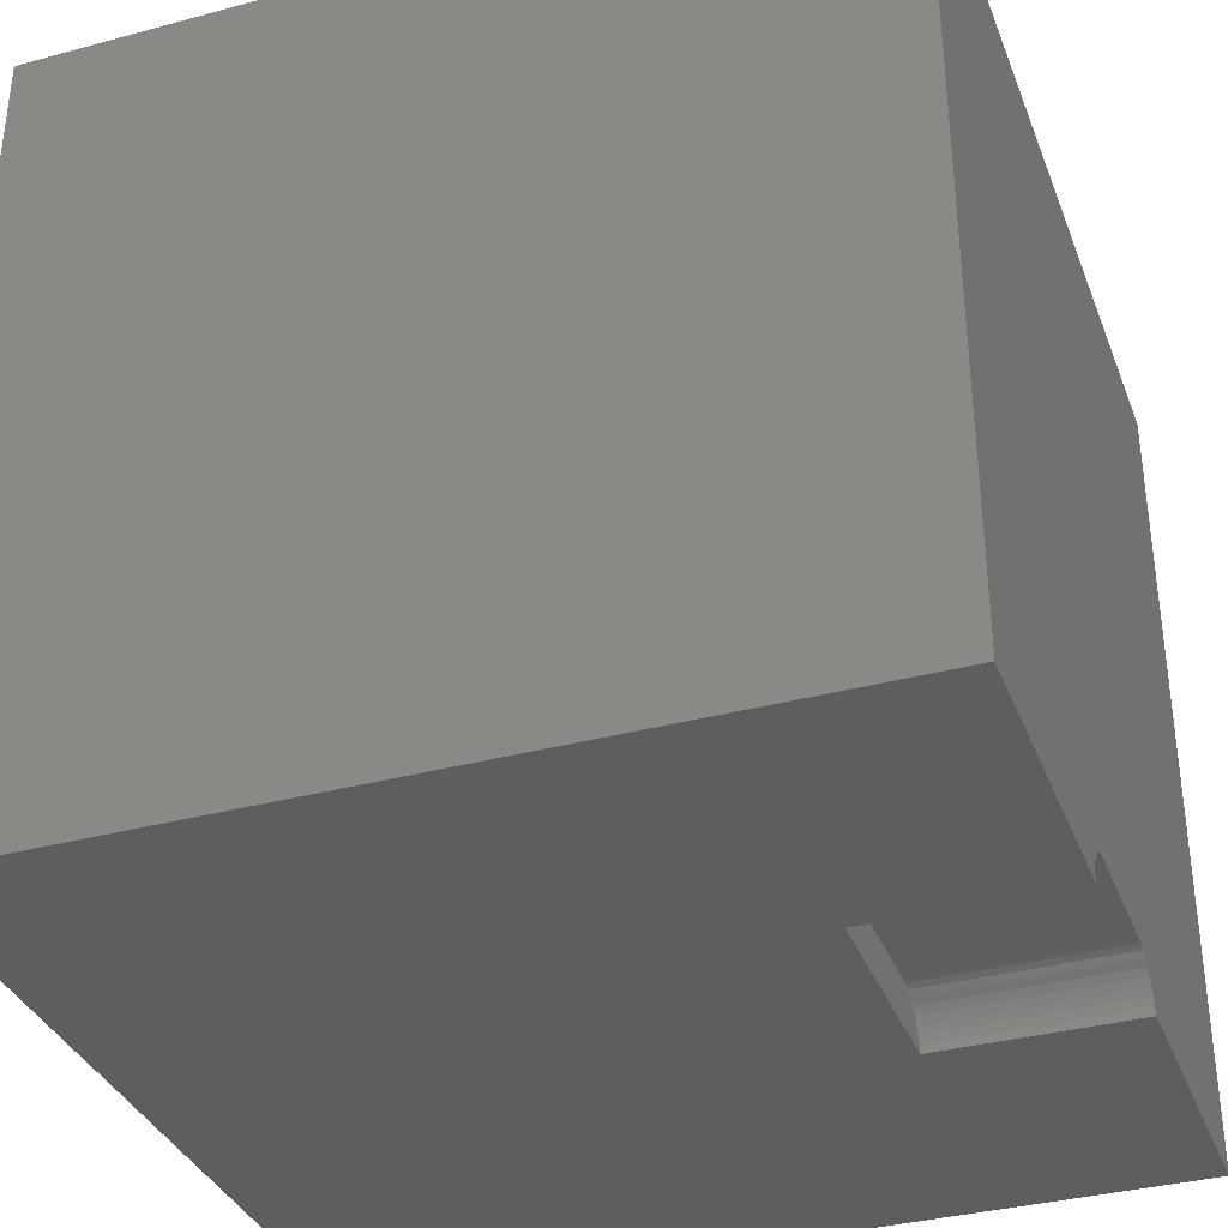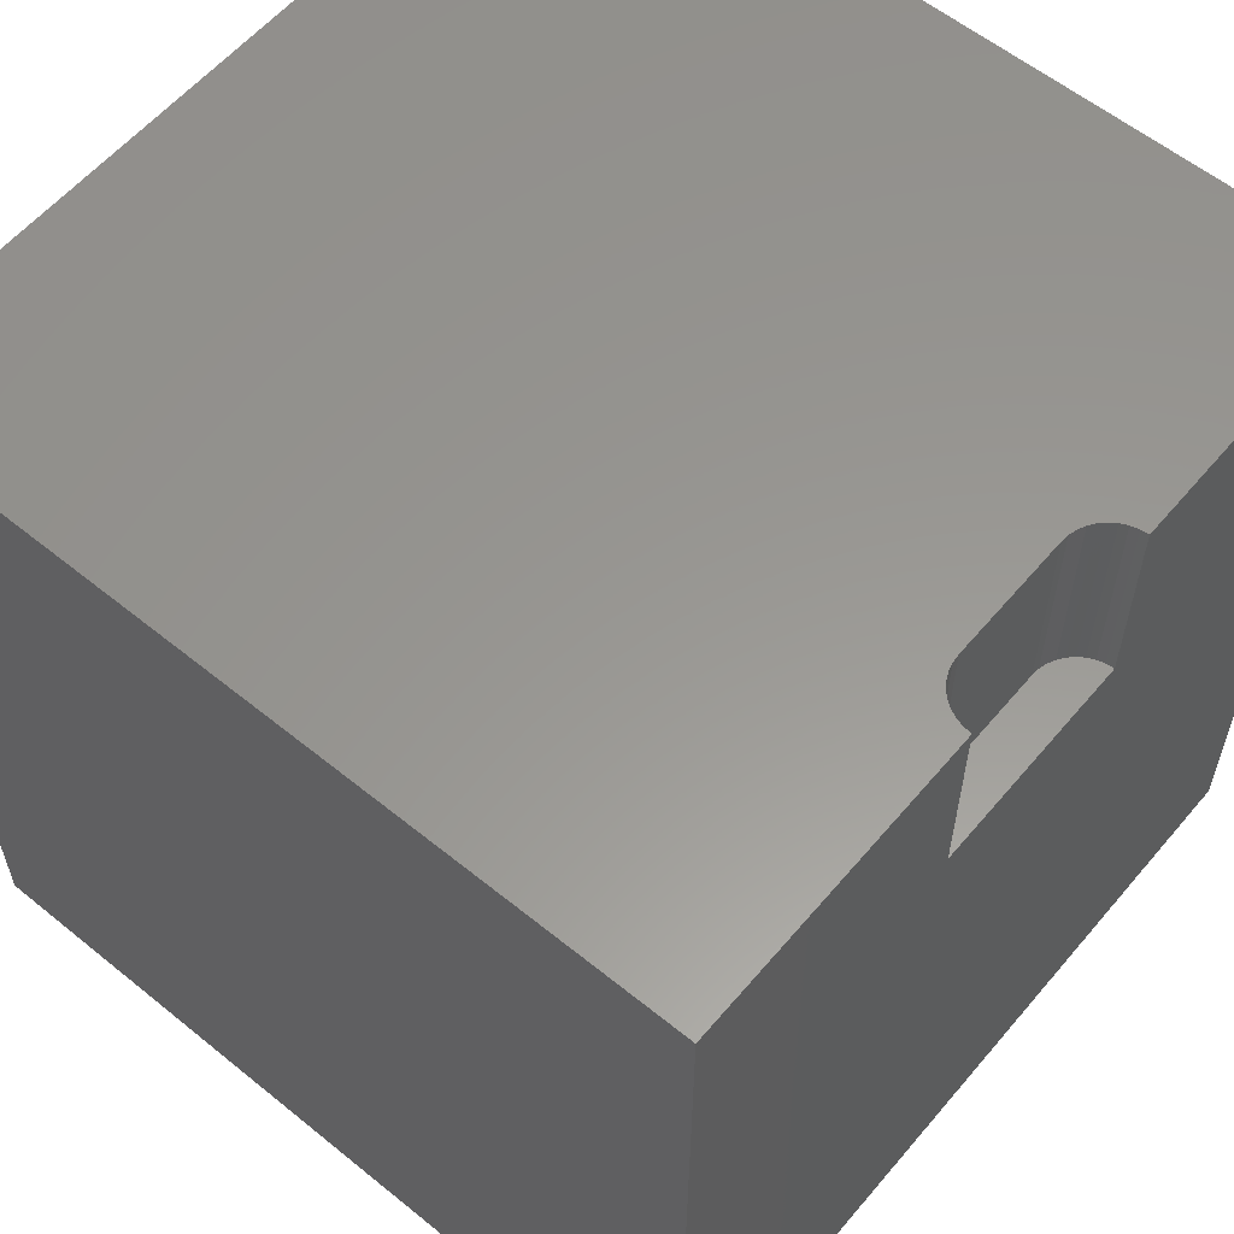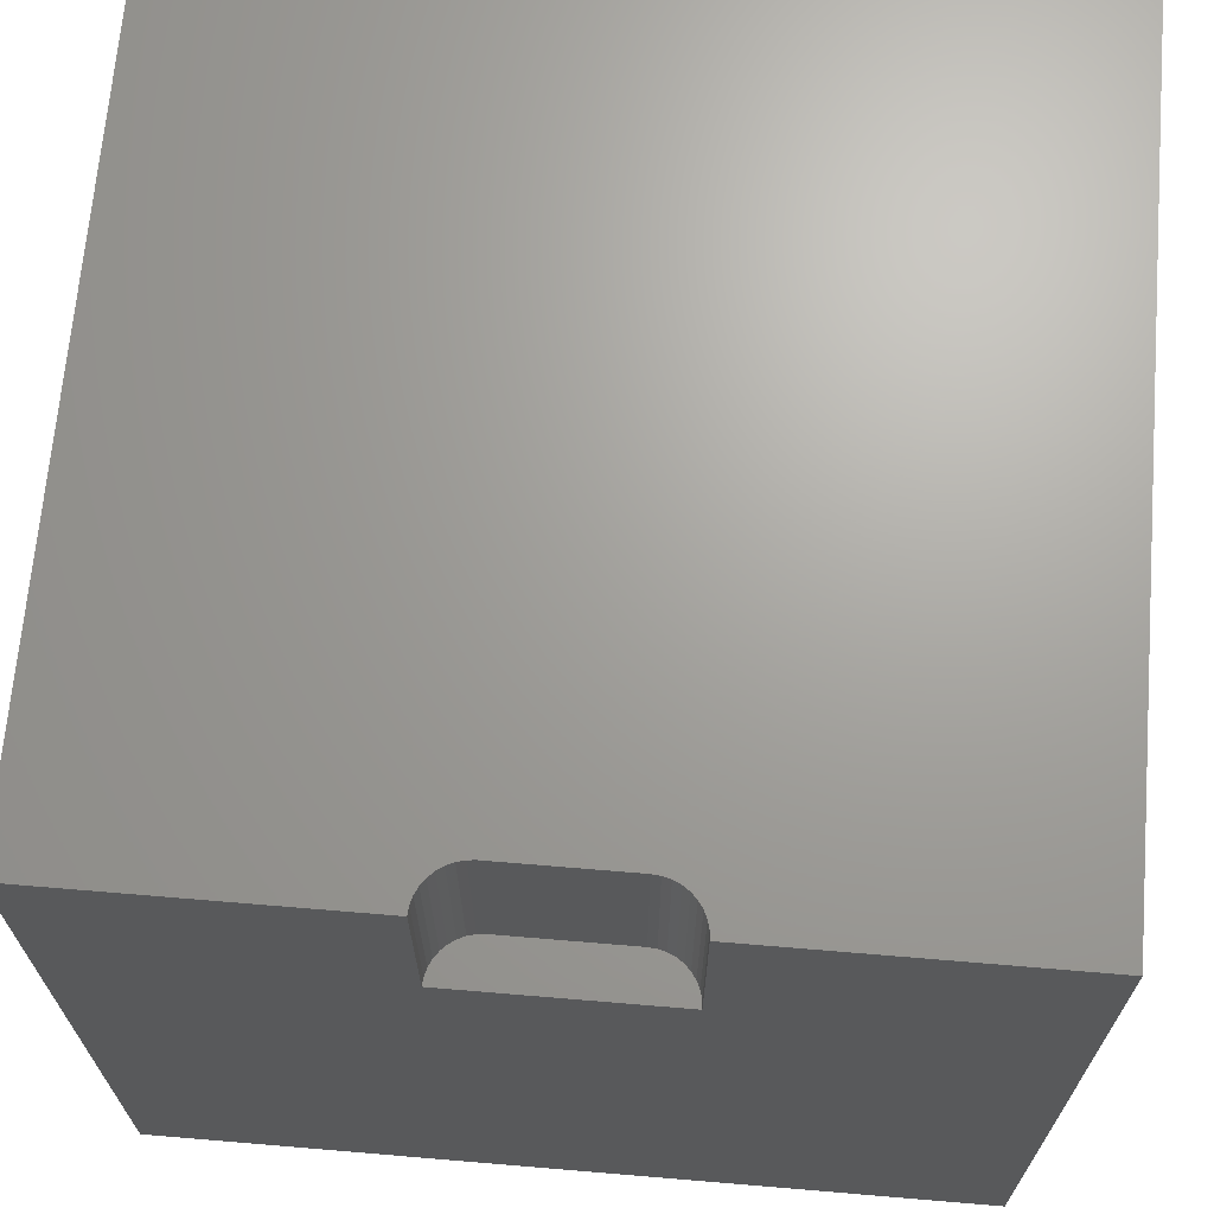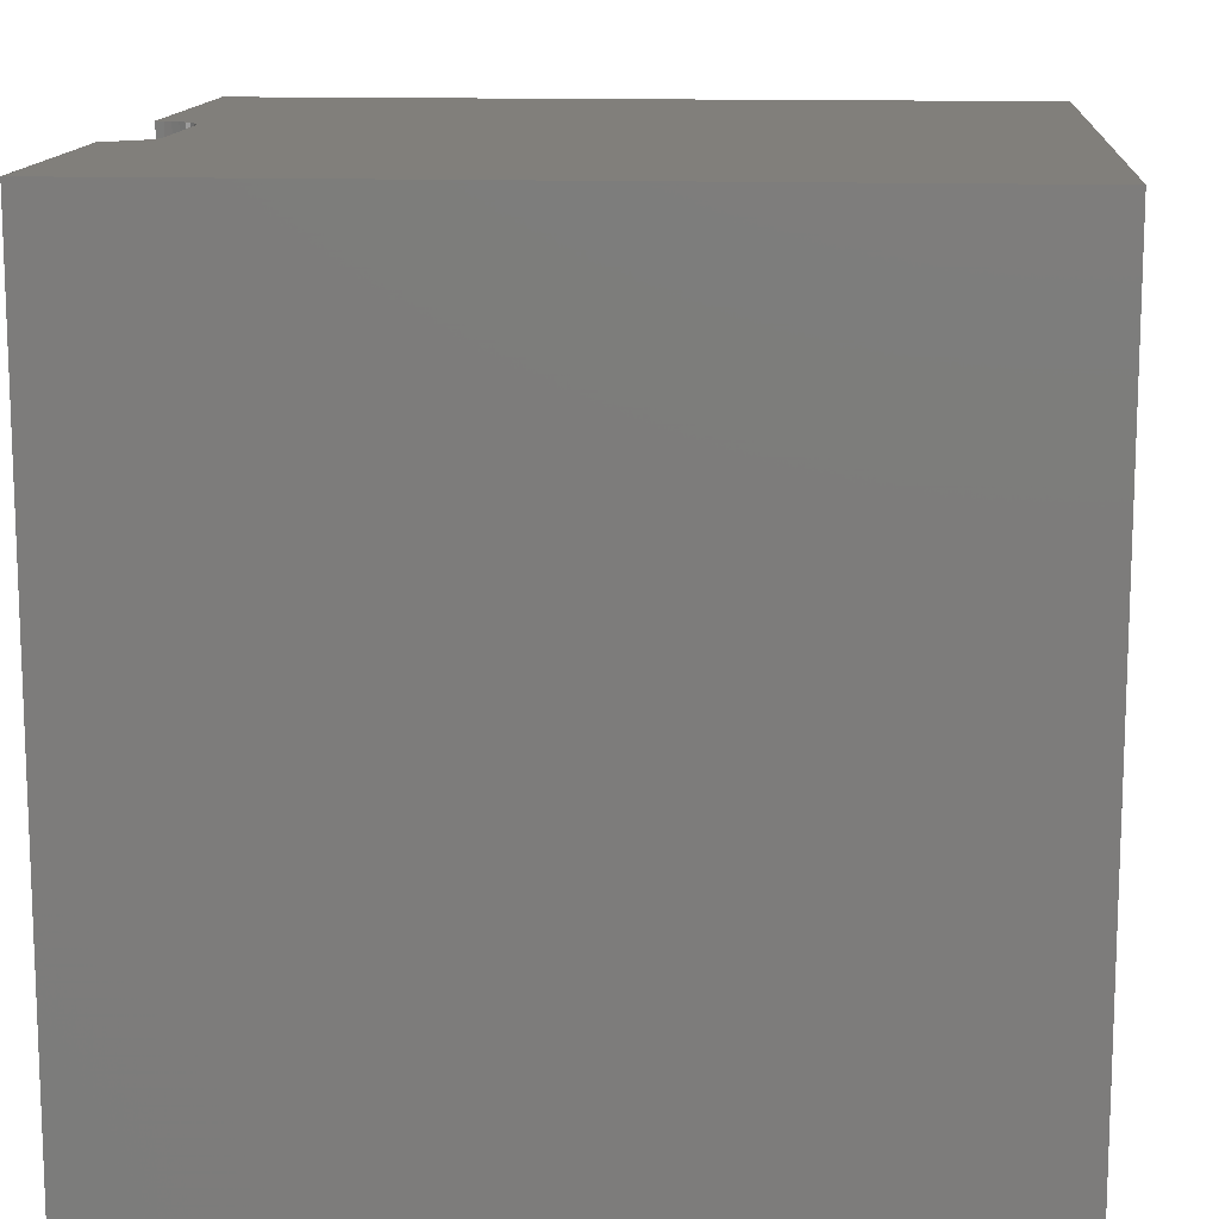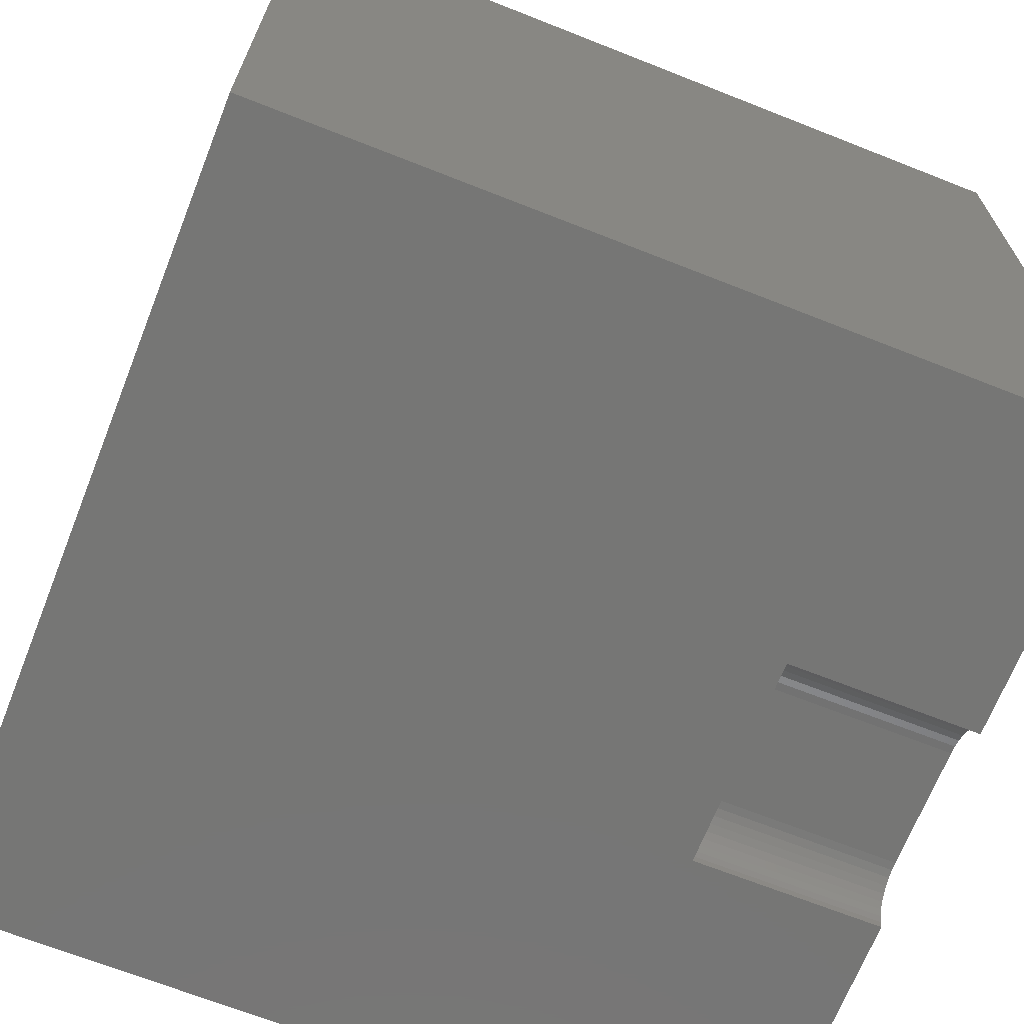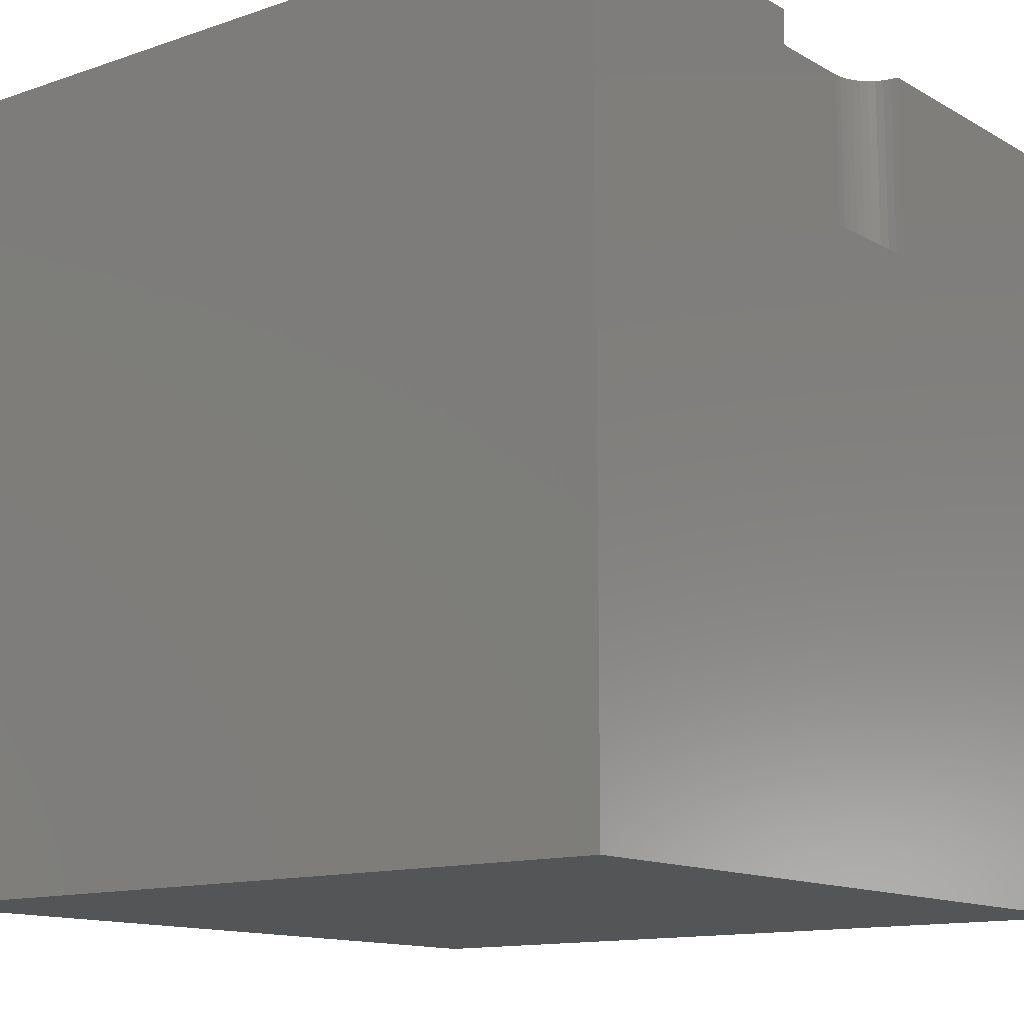
<metadata>
{"format":"stl","ext":"stl","renderer":"f3d","projection":"perspective","resolution":1024,"background":"white","views":[{"elev":-35.4,"azim":-70.4,"up":"+Y"},{"elev":58.6,"azim":-50.1,"up":"+Z"},{"elev":68.1,"azim":4.8,"up":"+Z"},{"elev":13.2,"azim":94.4,"up":"+Z"},{"elev":-68.3,"azim":-111.6,"up":"+Y"},{"elev":-13.0,"azim":-51.9,"up":"+Z"}]}
</metadata>
<code>
# stl→obj: 50 verts, 92 faces
v 0 10 10
v 0 10 0
v 0 0 10
v 0 0 0
v 3.696 0 10
v 3.705 0.09616 10
v 3.894 0.4242 10
v 3.973 0.4796 10
v 4.061 0.5204 10
v 3.73 0.1894 10
v 3.771 0.2769 10
v 3.826 0.356 10
v 6.027 0.4796 10
v 10 10 10
v 5.939 0.5204 10
v 5.846 0.5454 10
v 6.304 0 10
v 10 0 10
v 6.295 0.09616 10
v 6.27 0.1894 10
v 6.106 0.4242 10
v 6.174 0.356 10
v 6.229 0.2769 10
v 4.154 0.5454 10
v 4.25 0.5538 10
v 5.75 0.5538 10
v 10 10 0
v 10 0 0
v 3.696 0 7.686
v 6.304 0 7.686
v 4.25 0.5538 7.686
v 4.154 0.5454 7.686
v 4.061 0.5204 7.686
v 3.973 0.4796 7.686
v 3.894 0.4242 7.686
v 3.826 0.356 7.686
v 3.771 0.2769 7.686
v 3.73 0.1894 7.686
v 3.705 0.09616 7.686
v 3.696 6.782e-17 10
v 3.696 6.782e-17 7.686
v 5.75 0.5538 7.686
v 6.295 0.09616 7.686
v 6.27 0.1894 7.686
v 6.229 0.2769 7.686
v 6.174 0.356 7.686
v 6.106 0.4242 7.686
v 6.027 0.4796 7.686
v 5.939 0.5204 7.686
v 5.846 0.5454 7.686
f 1 2 3
f 3 2 4
f 3 5 6
f 7 8 1
f 1 8 9
f 6 10 3
f 3 10 11
f 3 11 1
f 1 11 12
f 1 12 7
f 13 14 15
f 15 14 16
f 17 18 19
f 19 18 20
f 13 21 14
f 14 21 22
f 14 22 18
f 18 22 23
f 18 23 20
f 9 24 1
f 1 24 25
f 1 25 14
f 14 25 26
f 14 26 16
f 27 14 28
f 28 14 18
f 2 27 4
f 4 27 28
f 14 27 1
f 1 27 2
f 5 3 29
f 29 3 4
f 29 4 30
f 30 4 28
f 30 28 17
f 17 28 18
f 31 25 24
f 31 24 32
f 32 24 9
f 32 9 33
f 33 9 8
f 33 8 34
f 34 8 7
f 34 7 35
f 35 7 12
f 35 12 36
f 36 12 11
f 36 11 37
f 37 11 10
f 37 10 38
f 38 10 6
f 38 6 39
f 39 6 40
f 39 40 41
f 31 42 25
f 25 42 26
f 30 17 19
f 30 19 43
f 43 19 20
f 43 20 44
f 44 20 23
f 44 23 45
f 45 23 22
f 45 22 46
f 46 22 21
f 46 21 47
f 47 21 13
f 47 13 48
f 48 13 15
f 48 15 49
f 49 15 16
f 49 16 50
f 50 16 26
f 50 26 42
f 42 30 43
f 30 42 29
f 29 42 31
f 29 31 39
f 43 44 42
f 42 44 45
f 42 45 50
f 45 46 47
f 32 37 31
f 31 37 38
f 31 38 39
f 47 48 45
f 45 48 49
f 45 49 50
f 32 33 37
f 37 33 34
f 37 34 36
f 36 34 35

</code>
